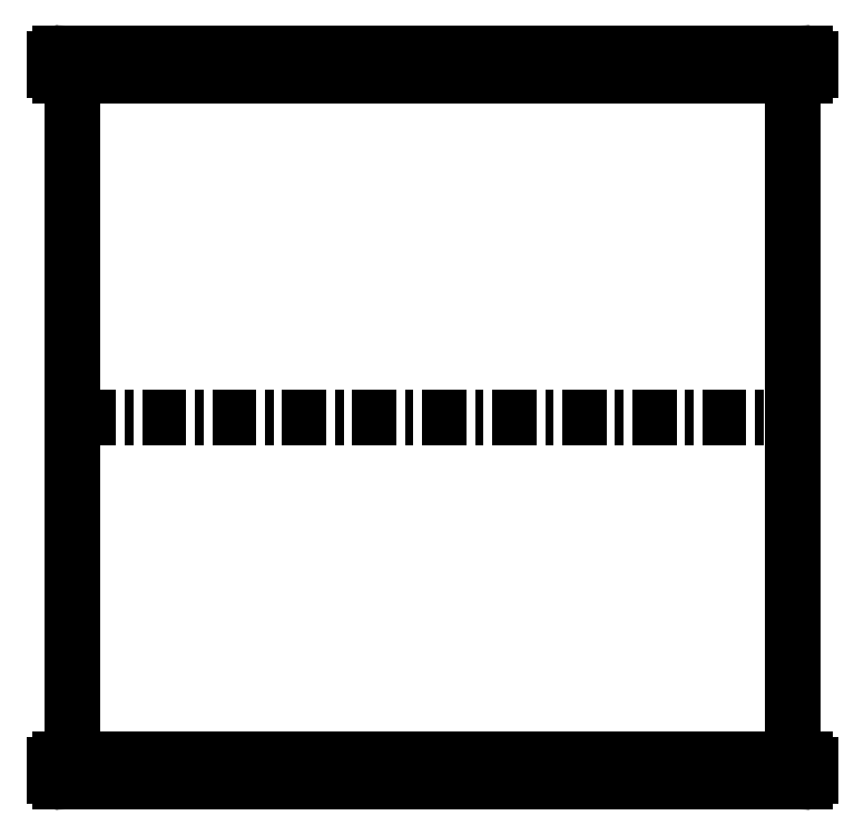
<metadata>
{"format":"dxf","ext":"dxf","renderer":"ezdxf+matplotlib","layout":"modelspace","background":"white","min_lineweight":24,"dpi":150}
</metadata>
<code>
0
SECTION
2
ENTITIES
0
ARC
8
0
10
0.1375
20
7.992
30
0
40
0.0625
50
270
51
0
0
ARC
8
0
10
0.1375
20
8.127
30
0
40
0.0625
50
0
51
90
0
ARC
8
0
10
-8.367
20
7.992
30
0
40
0.0625
50
180
51
270
0
ARC
8
0
10
-8.367
20
8.127
30
0
40
0.0625
50
90
51
180
0
ARC
8
0
10
-8.367
20
-0.0675
30
0
40
0.0625
50
180
51
270
0
ARC
8
0
10
-8.367
20
0.0675
30
0
40
0.0625
50
90
51
180
0
ARC
8
0
10
0.1375
20
-0.0675
30
0
40
0.0625
50
270
51
0
0
ARC
8
0
10
0.1375
20
0.0675
30
0
40
0.0625
50
0
51
90
0
LINE
8
0
10
-8.23
20
8.06
30
0
11
-8.23
21
0
31
0
0
LINE
8
0
10
-8.23
20
0
30
0
11
0
21
0
31
0
0
LINE
8
0
10
0
20
0
30
0
11
0
21
8.06
31
0
0
LINE
8
0
10
0
20
8.06
30
0
11
-8.23
21
8.06
31
0
0
LINE
8
0
10
-8.43
20
8.127
30
0
11
-8.43
21
7.992
31
0
0
LINE
8
0
10
-8.367
20
8.19
30
0
11
0.1375
21
8.19
31
0
0
LINE
8
0
10
0.2
20
8.127
30
0
11
0.2
21
7.992
31
0
0
LINE
8
0
10
-8.367
20
7.93
30
0
11
0.1375
21
7.93
31
0
0
LINE
8
0
10
-8.43
20
8.19
30
0
11
0.2
21
7.93
31
0
0
LINE
8
0
10
0.2
20
8.19
30
0
11
-8.43
21
7.93
31
0
0
LINE
8
0
10
-8.23
20
4.03
30
0
11
0
21
4.03
31
0
0
LINE
8
0
10
0.2
20
-0.13
30
0
11
-8.43
21
0.13
31
0
0
LINE
8
0
10
-8.43
20
-0.13
30
0
11
0.2
21
0.13
31
0
0
LINE
8
0
10
-8.367
20
0.13
30
0
11
0.1375
21
0.13
31
0
0
LINE
8
0
10
0.2
20
-0.0675
30
0
11
0.2
21
0.0675
31
0
0
LINE
8
0
10
-8.367
20
-0.13
30
0
11
0.1375
21
-0.13
31
0
0
LINE
8
0
10
-8.43
20
-0.0675
30
0
11
-8.43
21
0.0675
31
0
0
LINE
8
0
10
0
20
0
30
0
11
-8.23
21
0
31
0
0
POINT
8
0
10
-4.115
20
8.06
30
0
0
POINT
8
0
10
-4.115
20
0
30
0
0
ENDSEC
0
EOF

</code>
